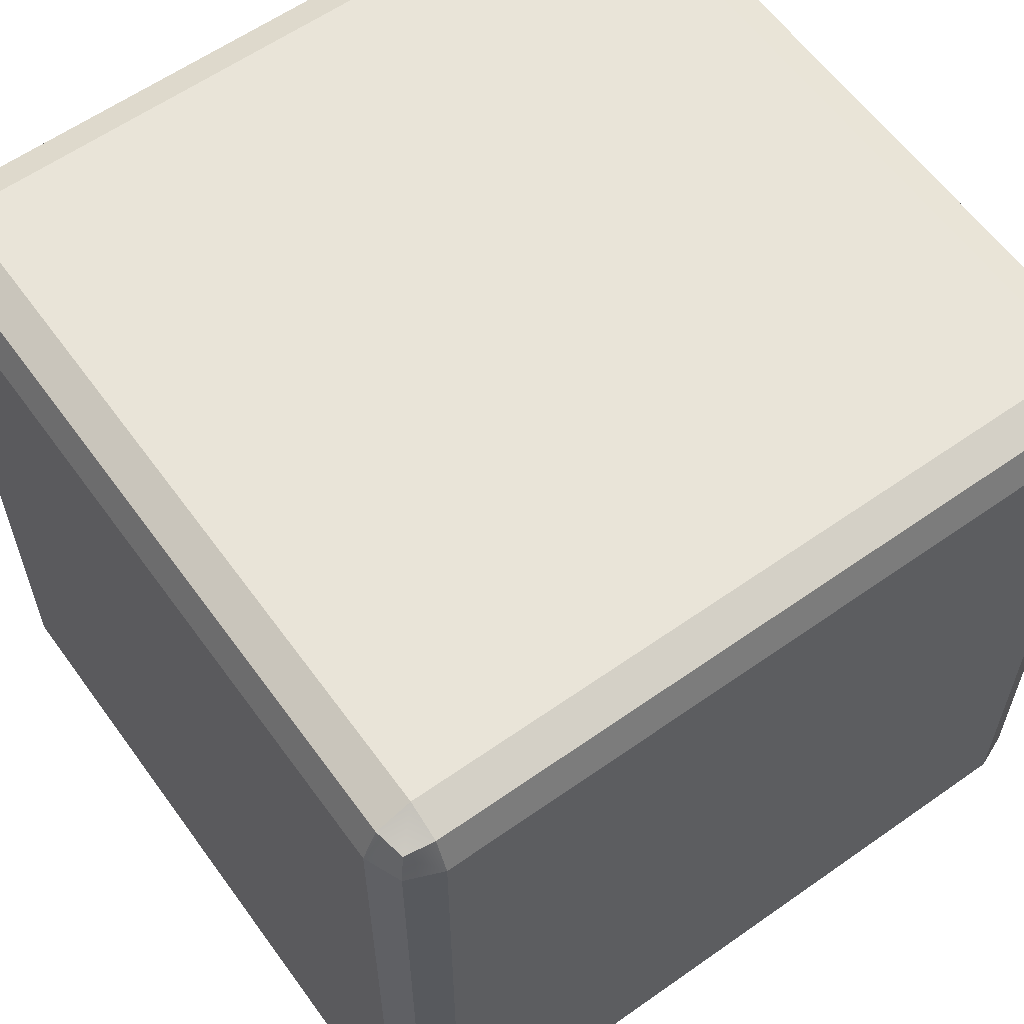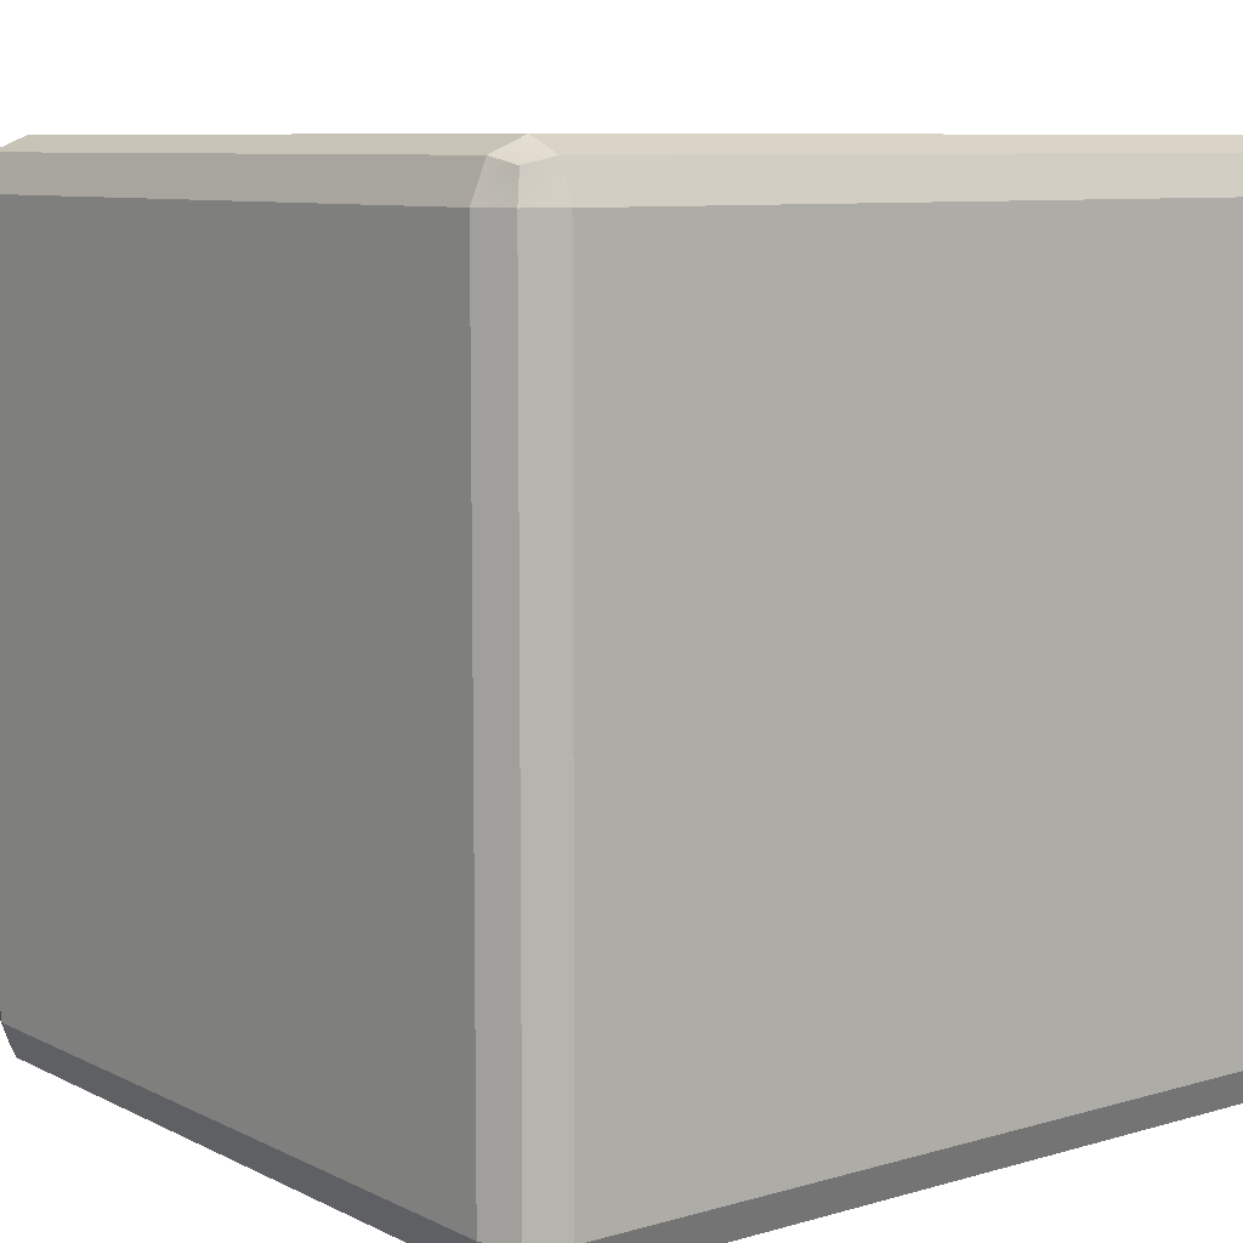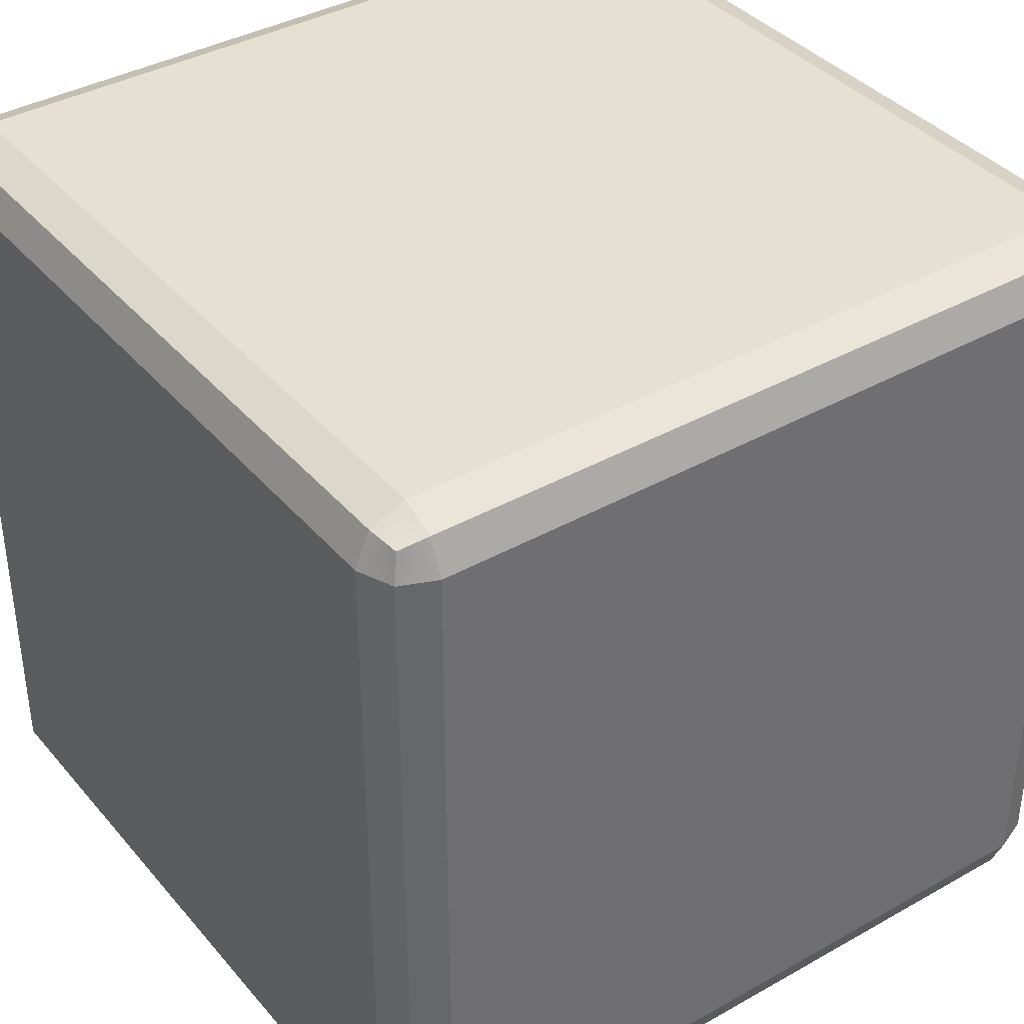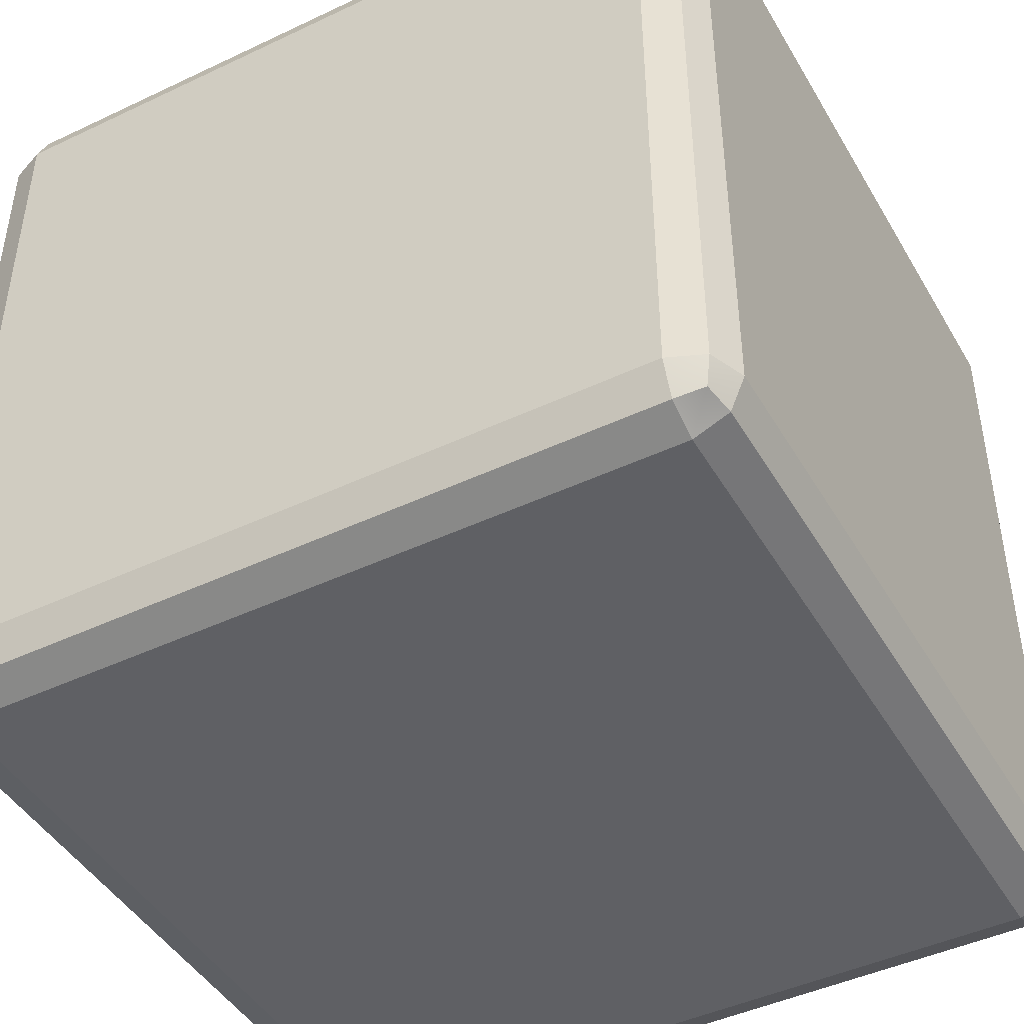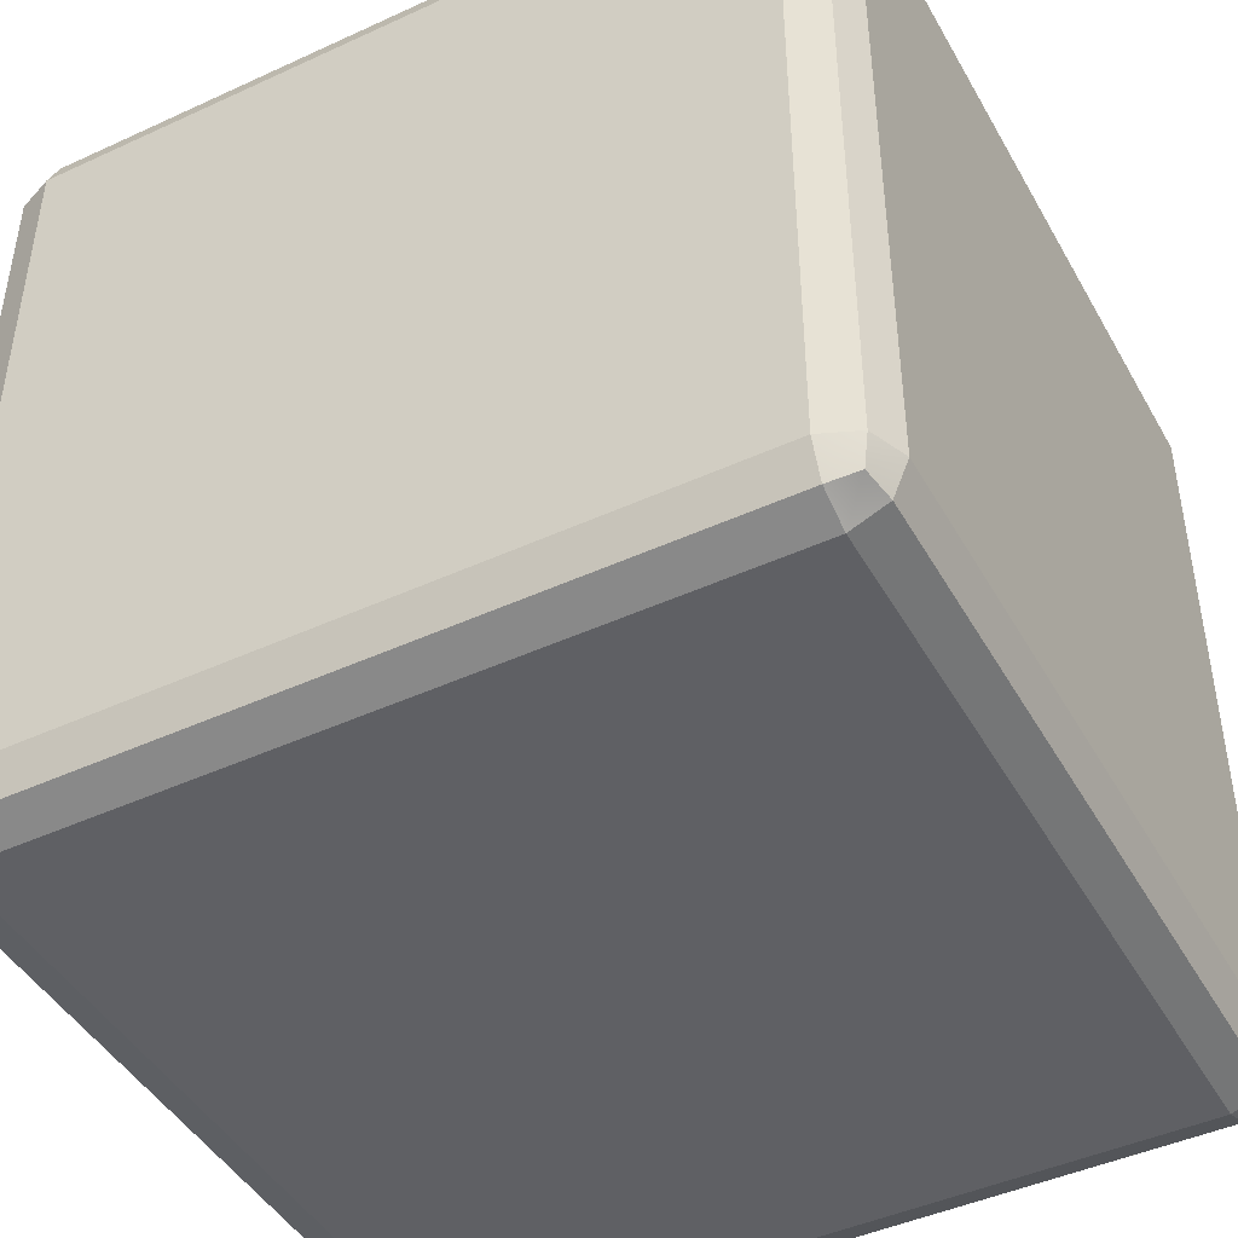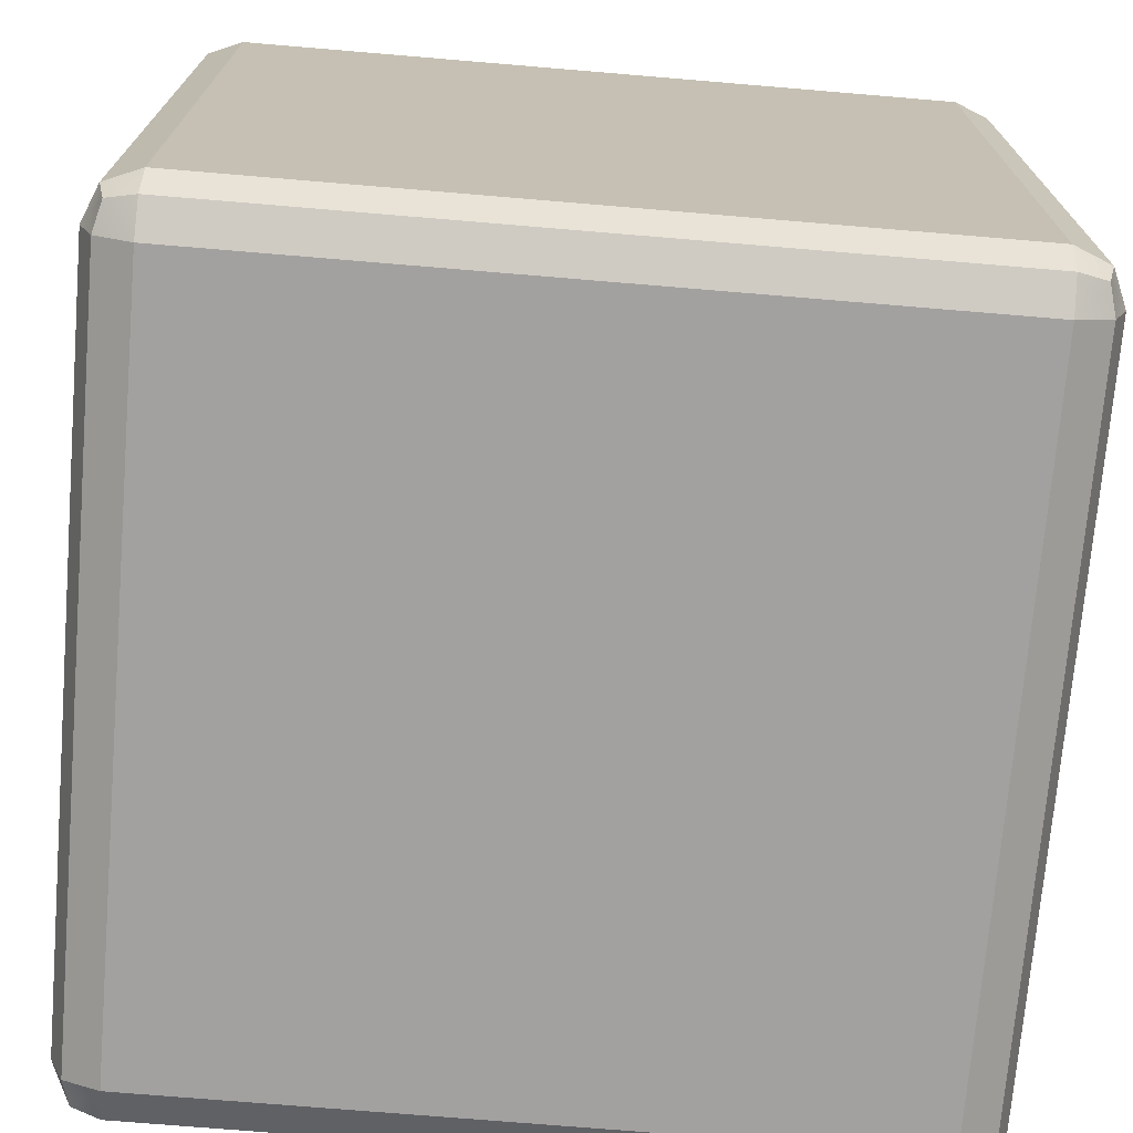
<metadata>
{"format":"obj","ext":"obj","renderer":"f3d","projection":"perspective","resolution":1024,"background":"white","views":[{"elev":60.2,"azim":54.2,"up":"+Y"},{"elev":8.5,"azim":142.1,"up":"+Z"},{"elev":38.3,"azim":-125.5,"up":"+Z"},{"elev":-45.1,"azim":-61.3,"up":"+Z"},{"elev":-45.1,"azim":-62.0,"up":"+Y"},{"elev":-72.3,"azim":-4.8,"up":"+Z"}]}
</metadata>
<code>
g
v -0.4741 -0.4741 -0.4741
v 0.4741 -0.4741 -0.4741
v 0.4741 -0.4741 0.4741
v -0.4741 -0.4741 0.4741
v -0.4741 0.4741 -0.4741
v 0.4741 0.4741 -0.4741
v 0.4741 0.4741 0.4741
v -0.4741 0.4741 0.4741
v 0.44 0.5 0.44
v -0.44 0.5 0.44
v -0.44 0.5 -0.44
v 0.44 0.5 -0.44
v -0.44 0.44 0.5
v 0.44 0.44 0.5
v 0.44 -0.44 0.5
v -0.44 -0.44 0.5
v -0.5 0.44 -0.44
v -0.5 0.44 0.44
v -0.5 -0.44 0.44
v -0.5 -0.44 -0.44
v 0.5 0.44 0.44
v 0.5 0.44 -0.44
v 0.5 -0.44 -0.44
v 0.5 -0.44 0.44
v 0.44 0.44 -0.5
v -0.44 0.44 -0.5
v -0.44 -0.44 -0.5
v 0.44 -0.44 -0.5
v -0.44 -0.5 -0.44
v -0.44 -0.5 0.44
v 0.44 -0.5 0.44
v 0.44 -0.5 -0.44
v 0.44 0.4824 0.4824
v -0.44 0.4824 0.4824
v -0.4824 0.4824 0.44
v -0.4824 0.4824 -0.44
v -0.44 0.4824 -0.4824
v 0.44 0.4824 -0.4824
v 0.4824 0.4824 -0.44
v 0.4824 0.4824 0.44
v 0.4824 0.44 0.4824
v 0.4824 -0.44 0.4824
v 0.44 -0.4824 0.4824
v -0.44 -0.4824 0.4824
v -0.4824 -0.44 0.4824
v -0.4824 0.44 0.4824
v -0.4824 -0.4824 0.44
v -0.4824 -0.4824 -0.44
v -0.4824 -0.44 -0.4824
v -0.4824 0.44 -0.4824
v 0.4824 0.44 -0.4824
v 0.4824 -0.44 -0.4824
v 0.4824 -0.4824 -0.44
v 0.4824 -0.4824 0.44
v -0.44 -0.4824 -0.4824
v 0.44 -0.4824 -0.4824
g Box
f 10 34 33 9
f 9 33 7 40
f 10 35 8 34
f 11 36 35 10
f 11 37 5 36
f 12 38 37 11
f 12 39 6 38
f 9 40 39 12
f 14 33 34 13
f 13 34 8 46
f 14 41 7 33
f 15 42 41 14
f 15 43 3 42
f 16 44 43 15
f 16 45 4 44
f 13 46 45 16
f 18 35 36 17
f 17 36 5 50
f 18 46 8 35
f 19 45 46 18
f 19 47 4 45
f 20 48 47 19
f 20 49 1 48
f 17 50 49 20
f 22 39 40 21
f 21 40 7 41
f 22 51 6 39
f 23 52 51 22
f 23 53 2 52
f 24 54 53 23
f 24 42 3 54
f 21 41 42 24
f 26 37 38 25
f 25 38 6 51
f 26 50 5 37
f 27 49 50 26
f 27 55 1 49
f 28 56 55 27
f 28 52 2 56
f 25 51 52 28
f 30 47 48 29
f 29 48 1 55
f 30 44 4 47
f 31 43 44 30
f 31 54 3 43
f 32 53 54 31
f 32 56 2 53
f 29 55 56 32
f 25 28 27 26
f 21 24 23 22
f 13 16 15 14
f 17 20 19 18
f 32 31 30 29
f 9 12 11 10

</code>
